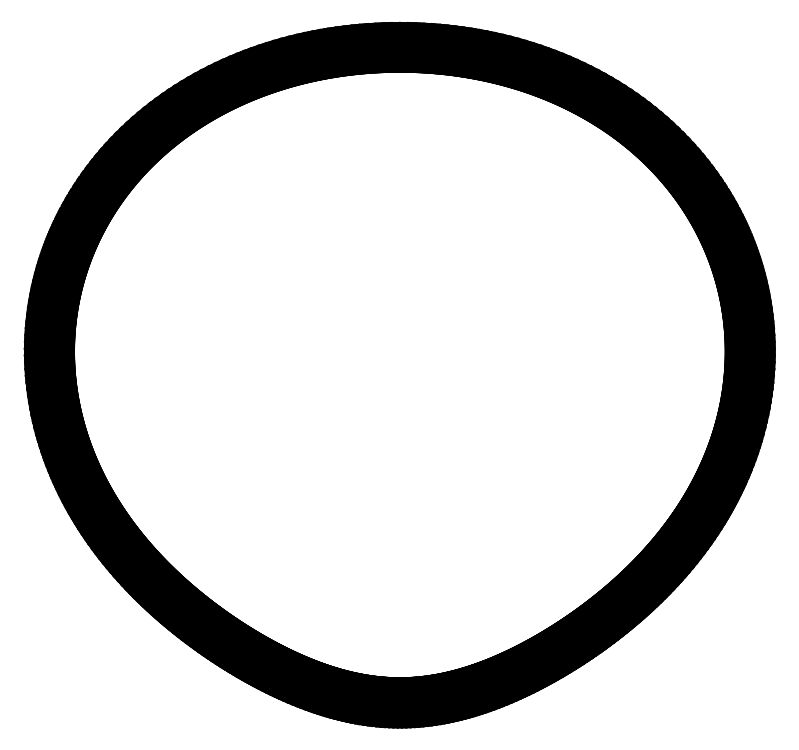
<metadata>
{"format":"dxf","ext":"dxf","renderer":"ezdxf+matplotlib","layout":"modelspace","background":"white","min_lineweight":24,"dpi":150}
</metadata>
<code>
0
SECTION
2
ENTITIES
0
LINE
8
1
10
0
20
4
11
0.0698
21
3.999
0
LINE
8
1
10
0.0698
20
3.999
11
0.1396
21
3.998
0
LINE
8
1
10
0.1396
20
3.998
11
0.2093
21
3.995
0
LINE
8
1
10
0.2093
20
3.995
11
0.2788
21
3.99
0
LINE
8
1
10
0.2788
20
3.99
11
0.3483
21
3.985
0
LINE
8
1
10
0.3483
20
3.985
11
0.4175
21
3.978
0
LINE
8
1
10
0.4175
20
3.978
11
0.4865
21
3.97
0
LINE
8
1
10
0.4865
20
3.97
11
0.5553
21
3.961
0
LINE
8
1
10
0.5553
20
3.961
11
0.6238
21
3.951
0
LINE
8
1
10
0.6238
20
3.951
11
0.6919
21
3.939
0
LINE
8
1
10
0.6919
20
3.939
11
0.7597
21
3.926
0
LINE
8
1
10
0.7597
20
3.926
11
0.8272
21
3.912
0
LINE
8
1
10
0.8272
20
3.912
11
0.8942
21
3.897
0
LINE
8
1
10
0.8942
20
3.897
11
0.9608
21
3.881
0
LINE
8
1
10
0.9608
20
3.881
11
1.027
21
3.863
0
LINE
8
1
10
1.027
20
3.863
11
1.092
21
3.844
0
LINE
8
1
10
1.092
20
3.844
11
1.158
21
3.824
0
LINE
8
1
10
1.158
20
3.824
11
1.222
21
3.803
0
LINE
8
1
10
1.222
20
3.803
11
1.286
21
3.781
0
LINE
8
1
10
1.286
20
3.781
11
1.349
21
3.757
0
LINE
8
1
10
1.349
20
3.757
11
1.412
21
3.732
0
LINE
8
1
10
1.412
20
3.732
11
1.474
21
3.707
0
LINE
8
1
10
1.474
20
3.707
11
1.535
21
3.68
0
LINE
8
1
10
1.535
20
3.68
11
1.595
21
3.651
0
LINE
8
1
10
1.595
20
3.651
11
1.655
21
3.622
0
LINE
8
1
10
1.655
20
3.622
11
1.714
21
3.592
0
LINE
8
1
10
1.714
20
3.592
11
1.772
21
3.56
0
LINE
8
1
10
1.772
20
3.56
11
1.829
21
3.527
0
LINE
8
1
10
1.829
20
3.527
11
1.886
21
3.493
0
LINE
8
1
10
1.886
20
3.493
11
1.941
21
3.459
0
LINE
8
1
10
1.941
20
3.459
11
1.996
21
3.423
0
LINE
8
1
10
1.996
20
3.423
11
2.049
21
3.386
0
LINE
8
1
10
2.049
20
3.386
11
2.102
21
3.348
0
LINE
8
1
10
2.102
20
3.348
11
2.154
21
3.309
0
LINE
8
1
10
2.154
20
3.309
11
2.204
21
3.269
0
LINE
8
1
10
2.204
20
3.269
11
2.254
21
3.228
0
LINE
8
1
10
2.254
20
3.228
11
2.302
21
3.186
0
LINE
8
1
10
2.302
20
3.186
11
2.35
21
3.143
0
LINE
8
1
10
2.35
20
3.143
11
2.396
21
3.099
0
LINE
8
1
10
2.396
20
3.099
11
2.441
21
3.054
0
LINE
8
1
10
2.441
20
3.054
11
2.485
21
3.009
0
LINE
8
1
10
2.485
20
3.009
11
2.528
21
2.963
0
LINE
8
1
10
2.528
20
2.963
11
2.569
21
2.915
0
LINE
8
1
10
2.569
20
2.915
11
2.61
21
2.867
0
LINE
8
1
10
2.61
20
2.867
11
2.649
21
2.819
0
LINE
8
1
10
2.649
20
2.819
11
2.687
21
2.769
0
LINE
8
1
10
2.687
20
2.769
11
2.723
21
2.719
0
LINE
8
1
10
2.723
20
2.719
11
2.759
21
2.668
0
LINE
8
1
10
2.759
20
2.668
11
2.793
21
2.617
0
LINE
8
1
10
2.793
20
2.617
11
2.826
21
2.564
0
LINE
8
1
10
2.826
20
2.564
11
2.857
21
2.512
0
LINE
8
1
10
2.857
20
2.512
11
2.887
21
2.458
0
LINE
8
1
10
2.887
20
2.458
11
2.916
21
2.405
0
LINE
8
1
10
2.916
20
2.405
11
2.943
21
2.35
0
LINE
8
1
10
2.943
20
2.35
11
2.97
21
2.295
0
LINE
8
1
10
2.97
20
2.295
11
2.994
21
2.24
0
LINE
8
1
10
2.994
20
2.24
11
3.018
21
2.185
0
LINE
8
1
10
3.018
20
2.185
11
3.04
21
2.129
0
LINE
8
1
10
3.04
20
2.129
11
3.06
21
2.072
0
LINE
8
1
10
3.06
20
2.072
11
3.08
21
2.016
0
LINE
8
1
10
3.08
20
2.016
11
3.098
21
1.959
0
LINE
8
1
10
3.098
20
1.959
11
3.114
21
1.901
0
LINE
8
1
10
3.114
20
1.901
11
3.129
21
1.844
0
LINE
8
1
10
3.129
20
1.844
11
3.143
21
1.786
0
LINE
8
1
10
3.143
20
1.786
11
3.155
21
1.729
0
LINE
8
1
10
3.155
20
1.729
11
3.167
21
1.671
0
LINE
8
1
10
3.167
20
1.671
11
3.176
21
1.613
0
LINE
8
1
10
3.176
20
1.613
11
3.185
21
1.555
0
LINE
8
1
10
3.185
20
1.555
11
3.192
21
1.497
0
LINE
8
1
10
3.192
20
1.497
11
3.197
21
1.439
0
LINE
8
1
10
3.197
20
1.439
11
3.202
21
1.381
0
LINE
8
1
10
3.202
20
1.381
11
3.205
21
1.324
0
LINE
8
1
10
3.205
20
1.324
11
3.207
21
1.266
0
LINE
8
1
10
3.207
20
1.266
11
3.207
21
1.208
0
LINE
8
1
10
3.207
20
1.208
11
3.207
21
1.151
0
LINE
8
1
10
3.207
20
1.151
11
3.205
21
1.094
0
LINE
8
1
10
3.205
20
1.094
11
3.201
21
1.037
0
LINE
8
1
10
3.201
20
1.037
11
3.197
21
0.9803
0
LINE
8
1
10
3.197
20
0.9803
11
3.191
21
0.9239
0
LINE
8
1
10
3.191
20
0.9239
11
3.184
21
0.8678
0
LINE
8
1
10
3.184
20
0.8678
11
3.176
21
0.812
0
LINE
8
1
10
3.176
20
0.812
11
3.167
21
0.7566
0
LINE
8
1
10
3.167
20
0.7566
11
3.157
21
0.7016
0
LINE
8
1
10
3.157
20
0.7016
11
3.146
21
0.647
0
LINE
8
1
10
3.146
20
0.647
11
3.133
21
0.5928
0
LINE
8
1
10
3.133
20
0.5928
11
3.12
21
0.539
0
LINE
8
1
10
3.12
20
0.539
11
3.105
21
0.4857
0
LINE
8
1
10
3.105
20
0.4857
11
3.09
21
0.4329
0
LINE
8
1
10
3.09
20
0.4329
11
3.073
21
0.3806
0
LINE
8
1
10
3.073
20
0.3806
11
3.056
21
0.3288
0
LINE
8
1
10
3.056
20
0.3288
11
3.037
21
0.2775
0
LINE
8
1
10
3.037
20
0.2775
11
3.018
21
0.2267
0
LINE
8
1
10
3.018
20
0.2267
11
2.998
21
0.1765
0
LINE
8
1
10
2.998
20
0.1765
11
2.977
21
0.1269
0
LINE
8
1
10
2.977
20
0.1269
11
2.955
21
0.07788
0
LINE
8
1
10
2.955
20
0.07788
11
2.932
21
0.02942
0
LINE
8
1
10
2.932
20
0.02942
11
2.909
21
-0.01845
0
LINE
8
1
10
2.909
20
-0.01845
11
2.884
21
-0.06571
0
LINE
8
1
10
2.884
20
-0.06571
11
2.859
21
-0.1124
0
LINE
8
1
10
2.859
20
-0.1124
11
2.834
21
-0.1584
0
LINE
8
1
10
2.834
20
-0.1584
11
2.807
21
-0.2038
0
LINE
8
1
10
2.807
20
-0.2038
11
2.78
21
-0.2487
0
LINE
8
1
10
2.78
20
-0.2487
11
2.753
21
-0.2928
0
LINE
8
1
10
2.753
20
-0.2928
11
2.724
21
-0.3364
0
LINE
8
1
10
2.724
20
-0.3364
11
2.695
21
-0.3794
0
LINE
8
1
10
2.695
20
-0.3794
11
2.666
21
-0.4217
0
LINE
8
1
10
2.666
20
-0.4217
11
2.636
21
-0.4634
0
LINE
8
1
10
2.636
20
-0.4634
11
2.606
21
-0.5045
0
LINE
8
1
10
2.606
20
-0.5045
11
2.575
21
-0.5449
0
LINE
8
1
10
2.575
20
-0.5449
11
2.543
21
-0.5848
0
LINE
8
1
10
2.543
20
-0.5848
11
2.511
21
-0.624
0
LINE
8
1
10
2.511
20
-0.624
11
2.479
21
-0.6626
0
LINE
8
1
10
2.479
20
-0.6626
11
2.446
21
-0.7007
0
LINE
8
1
10
2.446
20
-0.7007
11
2.413
21
-0.7381
0
LINE
8
1
10
2.413
20
-0.7381
11
2.38
21
-0.7749
0
LINE
8
1
10
2.38
20
-0.7749
11
2.346
21
-0.8112
0
LINE
8
1
10
2.346
20
-0.8112
11
2.312
21
-0.8468
0
LINE
8
1
10
2.312
20
-0.8468
11
2.277
21
-0.8819
0
LINE
8
1
10
2.277
20
-0.8819
11
2.242
21
-0.9165
0
LINE
8
1
10
2.242
20
-0.9165
11
2.207
21
-0.9504
0
LINE
8
1
10
2.207
20
-0.9504
11
2.172
21
-0.9839
0
LINE
8
1
10
2.172
20
-0.9839
11
2.136
21
-1.017
0
LINE
8
1
10
2.136
20
-1.017
11
2.1
21
-1.049
0
LINE
8
1
10
2.1
20
-1.049
11
2.064
21
-1.081
0
LINE
8
1
10
2.064
20
-1.081
11
2.028
21
-1.112
0
LINE
8
1
10
2.028
20
-1.112
11
1.991
21
-1.143
0
LINE
8
1
10
1.991
20
-1.143
11
1.955
21
-1.173
0
LINE
8
1
10
1.955
20
-1.173
11
1.918
21
-1.203
0
LINE
8
1
10
1.918
20
-1.203
11
1.881
21
-1.232
0
LINE
8
1
10
1.881
20
-1.232
11
1.844
21
-1.26
0
LINE
8
1
10
1.844
20
-1.26
11
1.806
21
-1.289
0
LINE
8
1
10
1.806
20
-1.289
11
1.769
21
-1.316
0
LINE
8
1
10
1.769
20
-1.316
11
1.731
21
-1.343
0
LINE
8
1
10
1.731
20
-1.343
11
1.694
21
-1.37
0
LINE
8
1
10
1.694
20
-1.37
11
1.656
21
-1.396
0
LINE
8
1
10
1.656
20
-1.396
11
1.618
21
-1.422
0
LINE
8
1
10
1.618
20
-1.422
11
1.58
21
-1.447
0
LINE
8
1
10
1.58
20
-1.447
11
1.543
21
-1.471
0
LINE
8
1
10
1.543
20
-1.471
11
1.505
21
-1.495
0
LINE
8
1
10
1.505
20
-1.495
11
1.467
21
-1.519
0
LINE
8
1
10
1.467
20
-1.519
11
1.429
21
-1.542
0
LINE
8
1
10
1.429
20
-1.542
11
1.391
21
-1.565
0
LINE
8
1
10
1.391
20
-1.565
11
1.353
21
-1.587
0
LINE
8
1
10
1.353
20
-1.587
11
1.315
21
-1.608
0
LINE
8
1
10
1.315
20
-1.608
11
1.277
21
-1.629
0
LINE
8
1
10
1.277
20
-1.629
11
1.239
21
-1.65
0
LINE
8
1
10
1.239
20
-1.65
11
1.201
21
-1.67
0
LINE
8
1
10
1.201
20
-1.67
11
1.163
21
-1.689
0
LINE
8
1
10
1.163
20
-1.689
11
1.125
21
-1.708
0
LINE
8
1
10
1.125
20
-1.708
11
1.087
21
-1.726
0
LINE
8
1
10
1.087
20
-1.726
11
1.049
21
-1.744
0
LINE
8
1
10
1.049
20
-1.744
11
1.012
21
-1.761
0
LINE
8
1
10
1.012
20
-1.761
11
0.9742
21
-1.778
0
LINE
8
1
10
0.9742
20
-1.778
11
0.9367
21
-1.794
0
LINE
8
1
10
0.9367
20
-1.794
11
0.8993
21
-1.809
0
LINE
8
1
10
0.8993
20
-1.809
11
0.862
21
-1.824
0
LINE
8
1
10
0.862
20
-1.824
11
0.8248
21
-1.838
0
LINE
8
1
10
0.8248
20
-1.838
11
0.7877
21
-1.852
0
LINE
8
1
10
0.7877
20
-1.852
11
0.7507
21
-1.865
0
LINE
8
1
10
0.7507
20
-1.865
11
0.7138
21
-1.878
0
LINE
8
1
10
0.7138
20
-1.878
11
0.677
21
-1.89
0
LINE
8
1
10
0.677
20
-1.89
11
0.6404
21
-1.901
0
LINE
8
1
10
0.6404
20
-1.901
11
0.6039
21
-1.912
0
LINE
8
1
10
0.6039
20
-1.912
11
0.5675
21
-1.922
0
LINE
8
1
10
0.5675
20
-1.922
11
0.5312
21
-1.931
0
LINE
8
1
10
0.5312
20
-1.931
11
0.495
21
-1.94
0
LINE
8
1
10
0.495
20
-1.94
11
0.459
21
-1.948
0
LINE
8
1
10
0.459
20
-1.948
11
0.4231
21
-1.956
0
LINE
8
1
10
0.4231
20
-1.956
11
0.3873
21
-1.963
0
LINE
8
1
10
0.3873
20
-1.963
11
0.3517
21
-1.969
0
LINE
8
1
10
0.3517
20
-1.969
11
0.3161
21
-1.975
0
LINE
8
1
10
0.3161
20
-1.975
11
0.2807
21
-1.98
0
LINE
8
1
10
0.2807
20
-1.98
11
0.2453
21
-1.985
0
LINE
8
1
10
0.2453
20
-1.985
11
0.2101
21
-1.989
0
LINE
8
1
10
0.2101
20
-1.989
11
0.1749
21
-1.992
0
LINE
8
1
10
0.1749
20
-1.992
11
0.1398
21
-1.995
0
LINE
8
1
10
0.1398
20
-1.995
11
0.1048
21
-1.997
0
LINE
8
1
10
0.1048
20
-1.997
11
0.06985
21
-1.999
0
LINE
8
1
10
0.06985
20
-1.999
11
0.03492
21
-2
0
LINE
8
1
10
0.03492
20
-2
11
-0
21
-2
0
LINE
8
1
10
-0
20
-2
11
-0.03492
21
-2
0
LINE
8
1
10
-0.03492
20
-2
11
-0.06985
21
-1.999
0
LINE
8
1
10
-0.06985
20
-1.999
11
-0.1048
21
-1.997
0
LINE
8
1
10
-0.1048
20
-1.997
11
-0.1398
21
-1.995
0
LINE
8
1
10
-0.1398
20
-1.995
11
-0.1749
21
-1.992
0
LINE
8
1
10
-0.1749
20
-1.992
11
-0.2101
21
-1.989
0
LINE
8
1
10
-0.2101
20
-1.989
11
-0.2453
21
-1.985
0
LINE
8
1
10
-0.2453
20
-1.985
11
-0.2807
21
-1.98
0
LINE
8
1
10
-0.2807
20
-1.98
11
-0.3161
21
-1.975
0
LINE
8
1
10
-0.3161
20
-1.975
11
-0.3517
21
-1.969
0
LINE
8
1
10
-0.3517
20
-1.969
11
-0.3873
21
-1.963
0
LINE
8
1
10
-0.3873
20
-1.963
11
-0.4231
21
-1.956
0
LINE
8
1
10
-0.4231
20
-1.956
11
-0.459
21
-1.948
0
LINE
8
1
10
-0.459
20
-1.948
11
-0.495
21
-1.94
0
LINE
8
1
10
-0.495
20
-1.94
11
-0.5312
21
-1.931
0
LINE
8
1
10
-0.5312
20
-1.931
11
-0.5675
21
-1.922
0
LINE
8
1
10
-0.5675
20
-1.922
11
-0.6039
21
-1.912
0
LINE
8
1
10
-0.6039
20
-1.912
11
-0.6404
21
-1.901
0
LINE
8
1
10
-0.6404
20
-1.901
11
-0.677
21
-1.89
0
LINE
8
1
10
-0.677
20
-1.89
11
-0.7138
21
-1.878
0
LINE
8
1
10
-0.7138
20
-1.878
11
-0.7507
21
-1.865
0
LINE
8
1
10
-0.7507
20
-1.865
11
-0.7877
21
-1.852
0
LINE
8
1
10
-0.7877
20
-1.852
11
-0.8248
21
-1.838
0
LINE
8
1
10
-0.8248
20
-1.838
11
-0.862
21
-1.824
0
LINE
8
1
10
-0.862
20
-1.824
11
-0.8993
21
-1.809
0
LINE
8
1
10
-0.8993
20
-1.809
11
-0.9367
21
-1.794
0
LINE
8
1
10
-0.9367
20
-1.794
11
-0.9742
21
-1.778
0
LINE
8
1
10
-0.9742
20
-1.778
11
-1.012
21
-1.761
0
LINE
8
1
10
-1.012
20
-1.761
11
-1.049
21
-1.744
0
LINE
8
1
10
-1.049
20
-1.744
11
-1.087
21
-1.726
0
LINE
8
1
10
-1.087
20
-1.726
11
-1.125
21
-1.708
0
LINE
8
1
10
-1.125
20
-1.708
11
-1.163
21
-1.689
0
LINE
8
1
10
-1.163
20
-1.689
11
-1.201
21
-1.67
0
LINE
8
1
10
-1.201
20
-1.67
11
-1.239
21
-1.65
0
LINE
8
1
10
-1.239
20
-1.65
11
-1.277
21
-1.629
0
LINE
8
1
10
-1.277
20
-1.629
11
-1.315
21
-1.608
0
LINE
8
1
10
-1.315
20
-1.608
11
-1.353
21
-1.587
0
LINE
8
1
10
-1.353
20
-1.587
11
-1.391
21
-1.565
0
LINE
8
1
10
-1.391
20
-1.565
11
-1.429
21
-1.542
0
LINE
8
1
10
-1.429
20
-1.542
11
-1.467
21
-1.519
0
LINE
8
1
10
-1.467
20
-1.519
11
-1.505
21
-1.495
0
LINE
8
1
10
-1.505
20
-1.495
11
-1.543
21
-1.471
0
LINE
8
1
10
-1.543
20
-1.471
11
-1.58
21
-1.447
0
LINE
8
1
10
-1.58
20
-1.447
11
-1.618
21
-1.422
0
LINE
8
1
10
-1.618
20
-1.422
11
-1.656
21
-1.396
0
LINE
8
1
10
-1.656
20
-1.396
11
-1.694
21
-1.37
0
LINE
8
1
10
-1.694
20
-1.37
11
-1.731
21
-1.343
0
LINE
8
1
10
-1.731
20
-1.343
11
-1.769
21
-1.316
0
LINE
8
1
10
-1.769
20
-1.316
11
-1.806
21
-1.289
0
LINE
8
1
10
-1.806
20
-1.289
11
-1.844
21
-1.26
0
LINE
8
1
10
-1.844
20
-1.26
11
-1.881
21
-1.232
0
LINE
8
1
10
-1.881
20
-1.232
11
-1.918
21
-1.203
0
LINE
8
1
10
-1.918
20
-1.203
11
-1.955
21
-1.173
0
LINE
8
1
10
-1.955
20
-1.173
11
-1.991
21
-1.143
0
LINE
8
1
10
-1.991
20
-1.143
11
-2.028
21
-1.112
0
LINE
8
1
10
-2.028
20
-1.112
11
-2.064
21
-1.081
0
LINE
8
1
10
-2.064
20
-1.081
11
-2.1
21
-1.049
0
LINE
8
1
10
-2.1
20
-1.049
11
-2.136
21
-1.017
0
LINE
8
1
10
-2.136
20
-1.017
11
-2.172
21
-0.9839
0
LINE
8
1
10
-2.172
20
-0.9839
11
-2.207
21
-0.9504
0
LINE
8
1
10
-2.207
20
-0.9504
11
-2.242
21
-0.9165
0
LINE
8
1
10
-2.242
20
-0.9165
11
-2.277
21
-0.8819
0
LINE
8
1
10
-2.277
20
-0.8819
11
-2.312
21
-0.8468
0
LINE
8
1
10
-2.312
20
-0.8468
11
-2.346
21
-0.8112
0
LINE
8
1
10
-2.346
20
-0.8112
11
-2.38
21
-0.7749
0
LINE
8
1
10
-2.38
20
-0.7749
11
-2.413
21
-0.7381
0
LINE
8
1
10
-2.413
20
-0.7381
11
-2.446
21
-0.7007
0
LINE
8
1
10
-2.446
20
-0.7007
11
-2.479
21
-0.6626
0
LINE
8
1
10
-2.479
20
-0.6626
11
-2.511
21
-0.624
0
LINE
8
1
10
-2.511
20
-0.624
11
-2.543
21
-0.5848
0
LINE
8
1
10
-2.543
20
-0.5848
11
-2.575
21
-0.5449
0
LINE
8
1
10
-2.575
20
-0.5449
11
-2.606
21
-0.5045
0
LINE
8
1
10
-2.606
20
-0.5045
11
-2.636
21
-0.4634
0
LINE
8
1
10
-2.636
20
-0.4634
11
-2.666
21
-0.4217
0
LINE
8
1
10
-2.666
20
-0.4217
11
-2.695
21
-0.3794
0
LINE
8
1
10
-2.695
20
-0.3794
11
-2.724
21
-0.3364
0
LINE
8
1
10
-2.724
20
-0.3364
11
-2.753
21
-0.2928
0
LINE
8
1
10
-2.753
20
-0.2928
11
-2.78
21
-0.2487
0
LINE
8
1
10
-2.78
20
-0.2487
11
-2.807
21
-0.2038
0
LINE
8
1
10
-2.807
20
-0.2038
11
-2.834
21
-0.1584
0
LINE
8
1
10
-2.834
20
-0.1584
11
-2.859
21
-0.1124
0
LINE
8
1
10
-2.859
20
-0.1124
11
-2.884
21
-0.06571
0
LINE
8
1
10
-2.884
20
-0.06571
11
-2.909
21
-0.01845
0
LINE
8
1
10
-2.909
20
-0.01845
11
-2.932
21
0.02942
0
LINE
8
1
10
-2.932
20
0.02942
11
-2.955
21
0.07788
0
LINE
8
1
10
-2.955
20
0.07788
11
-2.977
21
0.1269
0
LINE
8
1
10
-2.977
20
0.1269
11
-2.998
21
0.1765
0
LINE
8
1
10
-2.998
20
0.1765
11
-3.018
21
0.2267
0
LINE
8
1
10
-3.018
20
0.2267
11
-3.037
21
0.2775
0
LINE
8
1
10
-3.037
20
0.2775
11
-3.056
21
0.3288
0
LINE
8
1
10
-3.056
20
0.3288
11
-3.073
21
0.3806
0
LINE
8
1
10
-3.073
20
0.3806
11
-3.09
21
0.4329
0
LINE
8
1
10
-3.09
20
0.4329
11
-3.105
21
0.4857
0
LINE
8
1
10
-3.105
20
0.4857
11
-3.12
21
0.539
0
LINE
8
1
10
-3.12
20
0.539
11
-3.133
21
0.5928
0
LINE
8
1
10
-3.133
20
0.5928
11
-3.146
21
0.647
0
LINE
8
1
10
-3.146
20
0.647
11
-3.157
21
0.7016
0
LINE
8
1
10
-3.157
20
0.7016
11
-3.167
21
0.7566
0
LINE
8
1
10
-3.167
20
0.7566
11
-3.176
21
0.812
0
LINE
8
1
10
-3.176
20
0.812
11
-3.184
21
0.8678
0
LINE
8
1
10
-3.184
20
0.8678
11
-3.191
21
0.9239
0
LINE
8
1
10
-3.191
20
0.9239
11
-3.197
21
0.9803
0
LINE
8
1
10
-3.197
20
0.9803
11
-3.201
21
1.037
0
LINE
8
1
10
-3.201
20
1.037
11
-3.205
21
1.094
0
LINE
8
1
10
-3.205
20
1.094
11
-3.207
21
1.151
0
LINE
8
1
10
-3.207
20
1.151
11
-3.207
21
1.208
0
LINE
8
1
10
-3.207
20
1.208
11
-3.207
21
1.266
0
LINE
8
1
10
-3.207
20
1.266
11
-3.205
21
1.324
0
LINE
8
1
10
-3.205
20
1.324
11
-3.202
21
1.381
0
LINE
8
1
10
-3.202
20
1.381
11
-3.197
21
1.439
0
LINE
8
1
10
-3.197
20
1.439
11
-3.192
21
1.497
0
LINE
8
1
10
-3.192
20
1.497
11
-3.185
21
1.555
0
LINE
8
1
10
-3.185
20
1.555
11
-3.176
21
1.613
0
LINE
8
1
10
-3.176
20
1.613
11
-3.167
21
1.671
0
LINE
8
1
10
-3.167
20
1.671
11
-3.155
21
1.729
0
LINE
8
1
10
-3.155
20
1.729
11
-3.143
21
1.786
0
LINE
8
1
10
-3.143
20
1.786
11
-3.129
21
1.844
0
LINE
8
1
10
-3.129
20
1.844
11
-3.114
21
1.901
0
LINE
8
1
10
-3.114
20
1.901
11
-3.098
21
1.959
0
LINE
8
1
10
-3.098
20
1.959
11
-3.08
21
2.016
0
LINE
8
1
10
-3.08
20
2.016
11
-3.06
21
2.072
0
LINE
8
1
10
-3.06
20
2.072
11
-3.04
21
2.129
0
LINE
8
1
10
-3.04
20
2.129
11
-3.018
21
2.185
0
LINE
8
1
10
-3.018
20
2.185
11
-2.994
21
2.24
0
LINE
8
1
10
-2.994
20
2.24
11
-2.97
21
2.295
0
LINE
8
1
10
-2.97
20
2.295
11
-2.943
21
2.35
0
LINE
8
1
10
-2.943
20
2.35
11
-2.916
21
2.405
0
LINE
8
1
10
-2.916
20
2.405
11
-2.887
21
2.458
0
LINE
8
1
10
-2.887
20
2.458
11
-2.857
21
2.512
0
LINE
8
1
10
-2.857
20
2.512
11
-2.826
21
2.564
0
LINE
8
1
10
-2.826
20
2.564
11
-2.793
21
2.617
0
LINE
8
1
10
-2.793
20
2.617
11
-2.759
21
2.668
0
LINE
8
1
10
-2.759
20
2.668
11
-2.723
21
2.719
0
LINE
8
1
10
-2.723
20
2.719
11
-2.687
21
2.769
0
LINE
8
1
10
-2.687
20
2.769
11
-2.649
21
2.819
0
LINE
8
1
10
-2.649
20
2.819
11
-2.61
21
2.867
0
LINE
8
1
10
-2.61
20
2.867
11
-2.569
21
2.915
0
LINE
8
1
10
-2.569
20
2.915
11
-2.528
21
2.963
0
LINE
8
1
10
-2.528
20
2.963
11
-2.485
21
3.009
0
LINE
8
1
10
-2.485
20
3.009
11
-2.441
21
3.054
0
LINE
8
1
10
-2.441
20
3.054
11
-2.396
21
3.099
0
LINE
8
1
10
-2.396
20
3.099
11
-2.35
21
3.143
0
LINE
8
1
10
-2.35
20
3.143
11
-2.302
21
3.186
0
LINE
8
1
10
-2.302
20
3.186
11
-2.254
21
3.228
0
LINE
8
1
10
-2.254
20
3.228
11
-2.204
21
3.269
0
LINE
8
1
10
-2.204
20
3.269
11
-2.154
21
3.309
0
LINE
8
1
10
-2.154
20
3.309
11
-2.102
21
3.348
0
LINE
8
1
10
-2.102
20
3.348
11
-2.049
21
3.386
0
LINE
8
1
10
-2.049
20
3.386
11
-1.996
21
3.423
0
LINE
8
1
10
-1.996
20
3.423
11
-1.941
21
3.459
0
LINE
8
1
10
-1.941
20
3.459
11
-1.886
21
3.493
0
LINE
8
1
10
-1.886
20
3.493
11
-1.829
21
3.527
0
LINE
8
1
10
-1.829
20
3.527
11
-1.772
21
3.56
0
LINE
8
1
10
-1.772
20
3.56
11
-1.714
21
3.592
0
LINE
8
1
10
-1.714
20
3.592
11
-1.655
21
3.622
0
LINE
8
1
10
-1.655
20
3.622
11
-1.595
21
3.651
0
LINE
8
1
10
-1.595
20
3.651
11
-1.535
21
3.68
0
LINE
8
1
10
-1.535
20
3.68
11
-1.474
21
3.707
0
LINE
8
1
10
-1.474
20
3.707
11
-1.412
21
3.732
0
LINE
8
1
10
-1.412
20
3.732
11
-1.349
21
3.757
0
LINE
8
1
10
-1.349
20
3.757
11
-1.286
21
3.781
0
LINE
8
1
10
-1.286
20
3.781
11
-1.222
21
3.803
0
LINE
8
1
10
-1.222
20
3.803
11
-1.158
21
3.824
0
LINE
8
1
10
-1.158
20
3.824
11
-1.092
21
3.844
0
LINE
8
1
10
-1.092
20
3.844
11
-1.027
21
3.863
0
LINE
8
1
10
-1.027
20
3.863
11
-0.9608
21
3.881
0
LINE
8
1
10
-0.9608
20
3.881
11
-0.8942
21
3.897
0
LINE
8
1
10
-0.8942
20
3.897
11
-0.8272
21
3.912
0
LINE
8
1
10
-0.8272
20
3.912
11
-0.7597
21
3.926
0
LINE
8
1
10
-0.7597
20
3.926
11
-0.6919
21
3.939
0
LINE
8
1
10
-0.6919
20
3.939
11
-0.6238
21
3.951
0
LINE
8
1
10
-0.6238
20
3.951
11
-0.5553
21
3.961
0
LINE
8
1
10
-0.5553
20
3.961
11
-0.4865
21
3.97
0
LINE
8
1
10
-0.4865
20
3.97
11
-0.4175
21
3.978
0
LINE
8
1
10
-0.4175
20
3.978
11
-0.3483
21
3.985
0
LINE
8
1
10
-0.3483
20
3.985
11
-0.2788
21
3.99
0
LINE
8
1
10
-0.2788
20
3.99
11
-0.2093
21
3.995
0
LINE
8
1
10
-0.2093
20
3.995
11
-0.1396
21
3.998
0
LINE
8
1
10
-0.1396
20
3.998
11
-0.0698
21
3.999
0
LINE
8
1
10
-0.0698
20
3.999
11
0
21
4
0
ENDSEC
0
EOF

</code>
